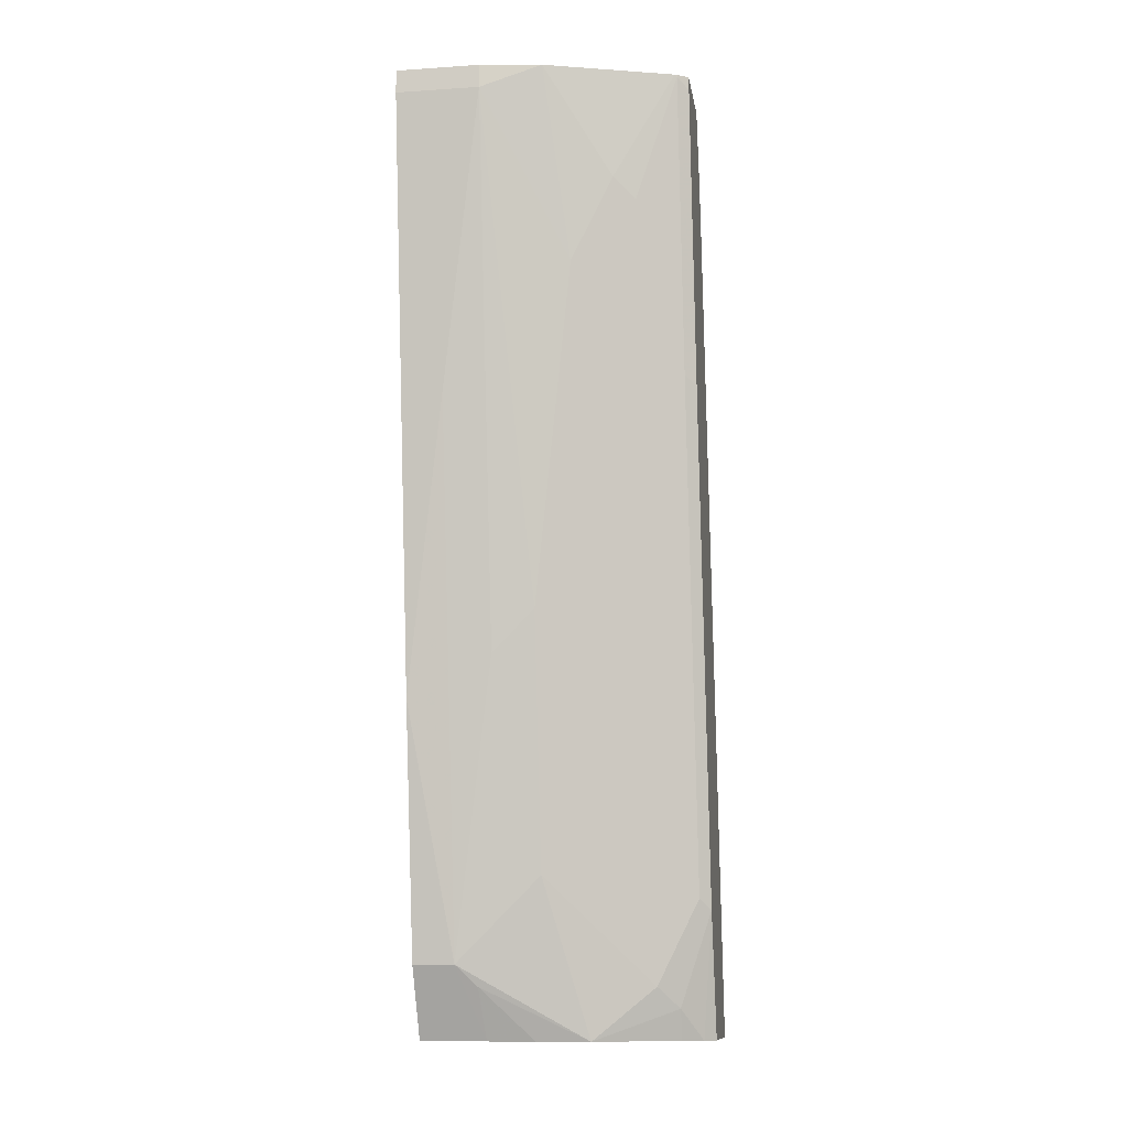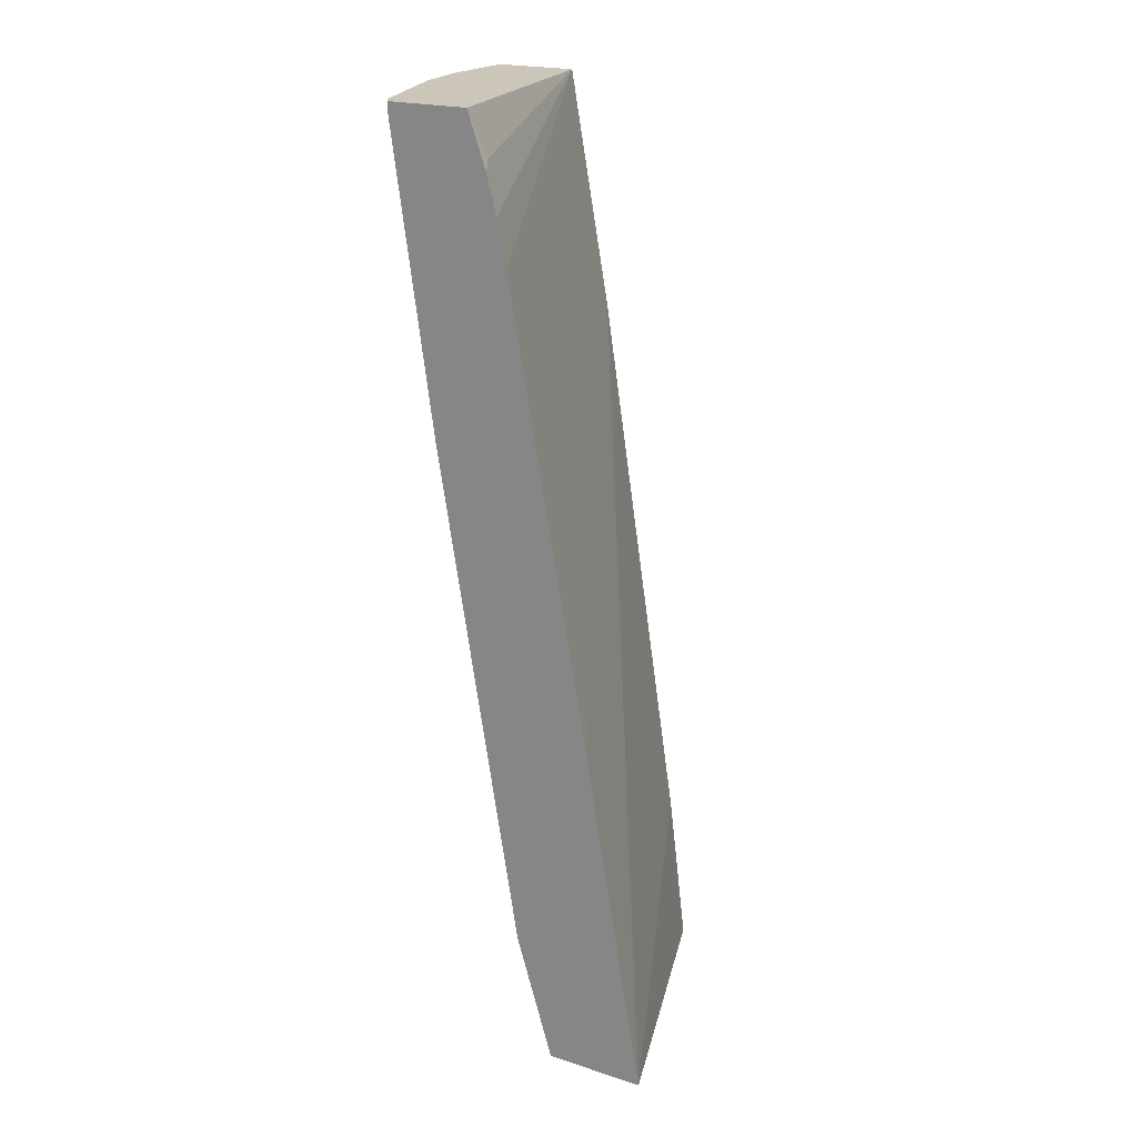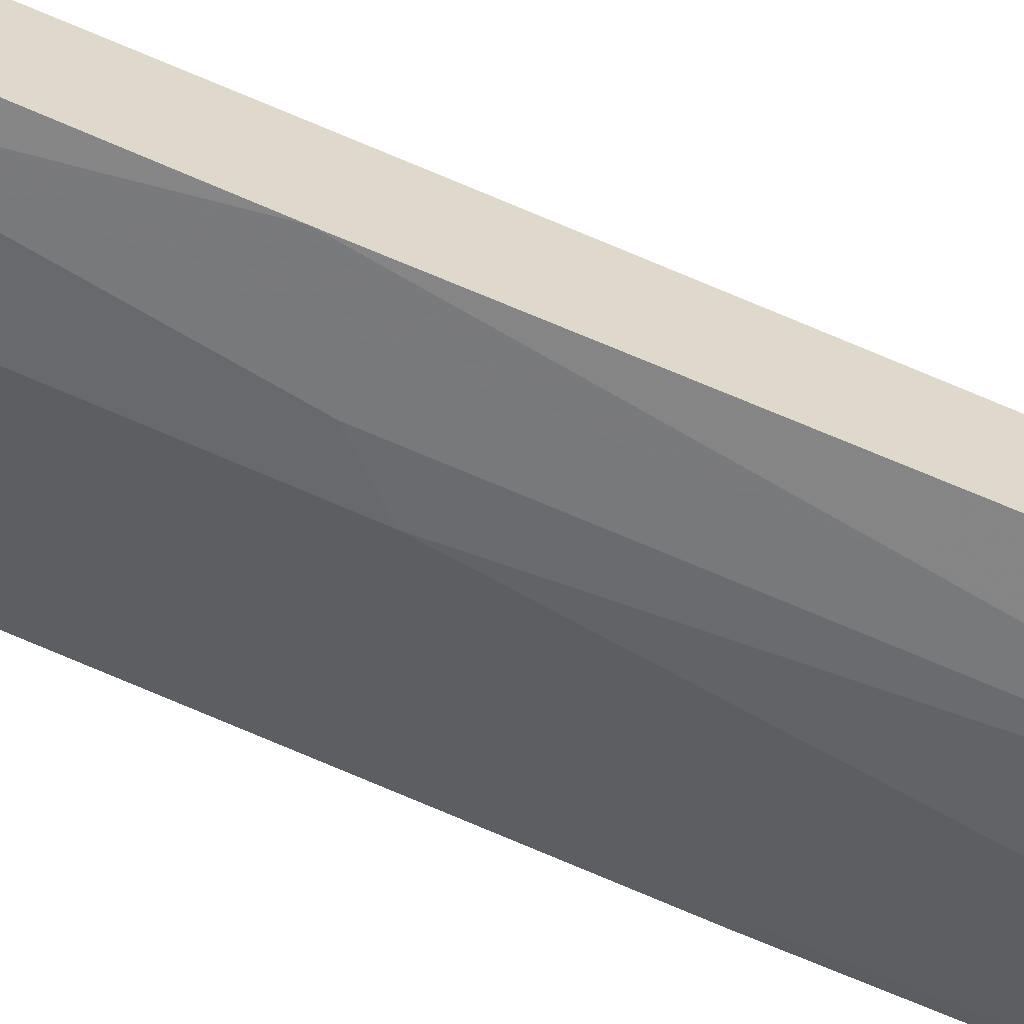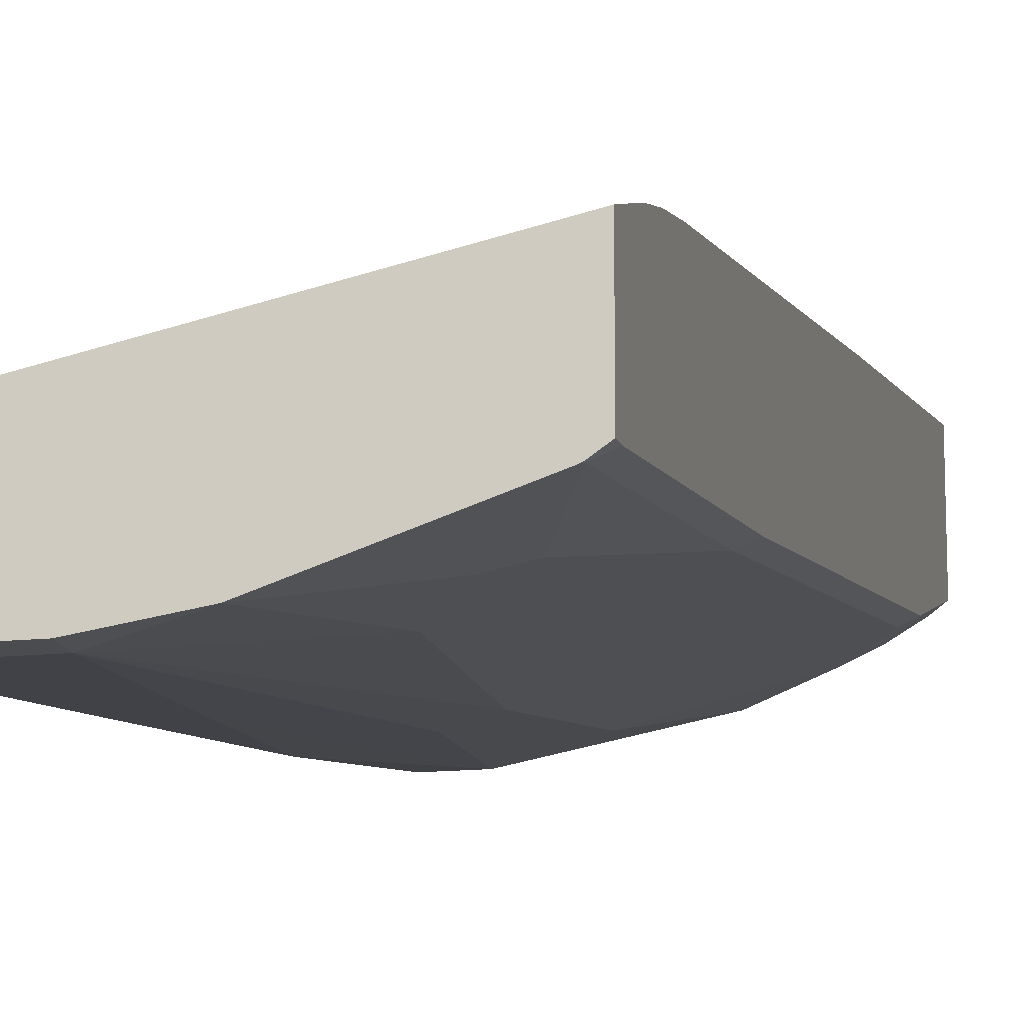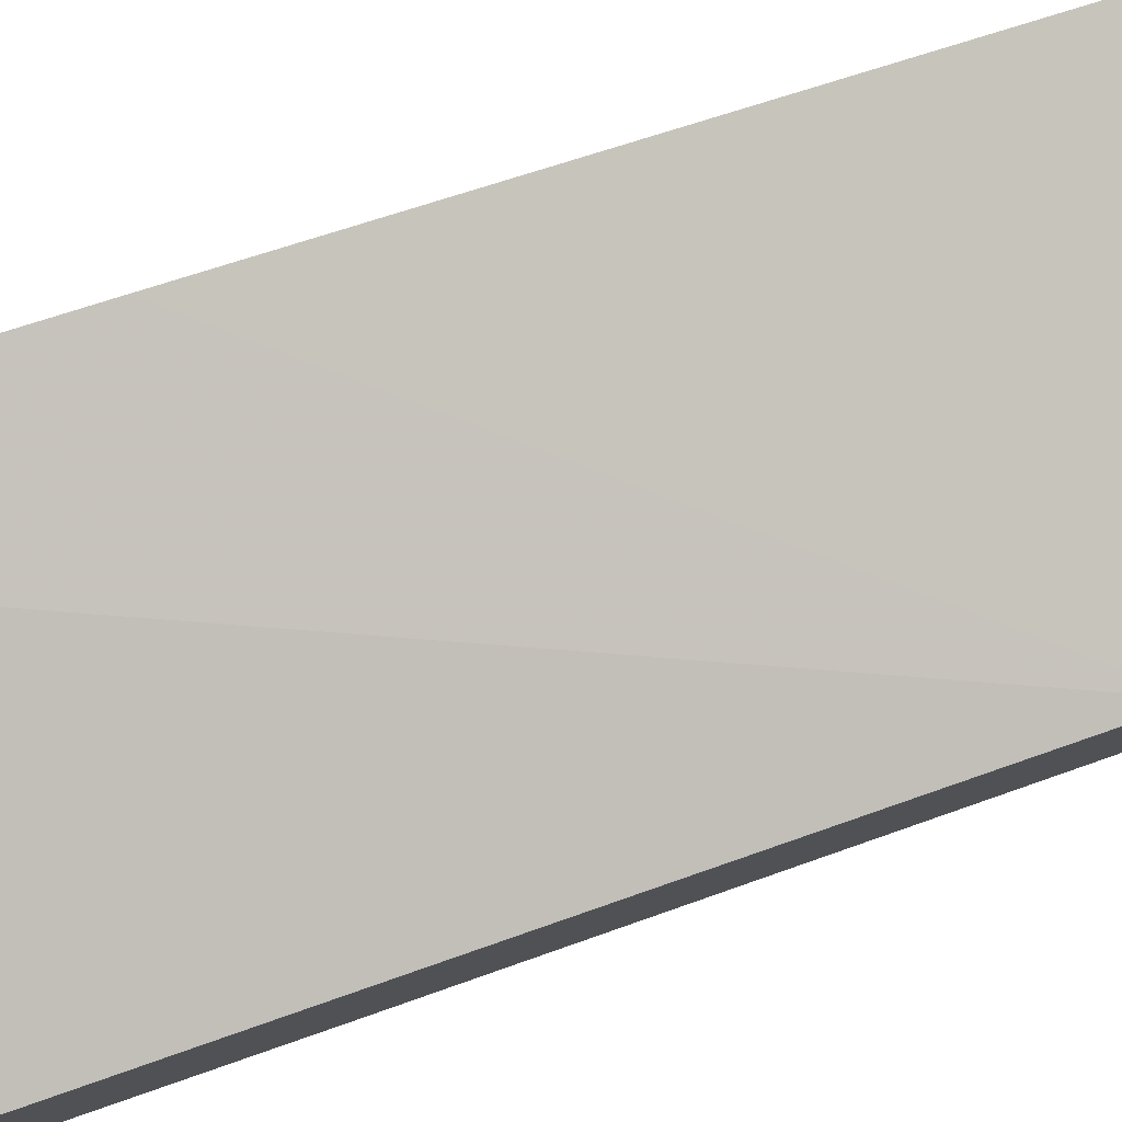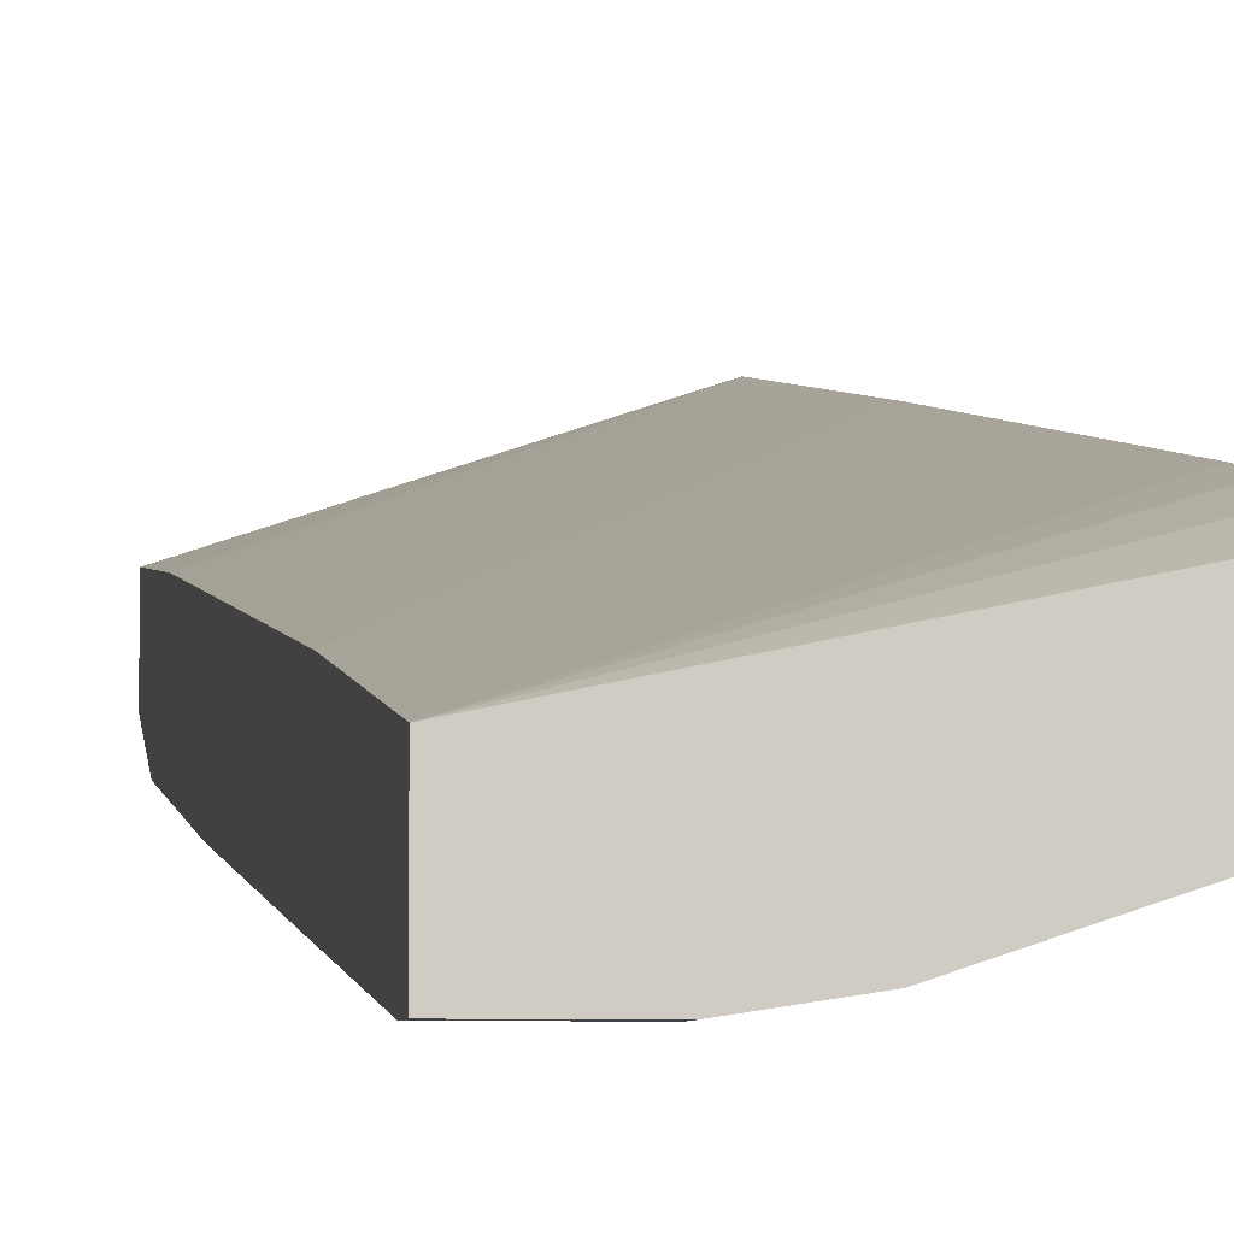
<metadata>
{"format":"obj","ext":"obj","renderer":"f3d","projection":"perspective","resolution":1024,"background":"white","views":[{"elev":-11.6,"azim":-171.0,"up":"+Y"},{"elev":20.8,"azim":-59.7,"up":"+Y"},{"elev":-60.3,"azim":69.5,"up":"+Z"},{"elev":-14.8,"azim":-167.3,"up":"+Z"},{"elev":78.8,"azim":69.8,"up":"+Z"},{"elev":-5.7,"azim":170.1,"up":"+Z"}]}
</metadata>
<code>
v -0.2314 -0.5726 -0.3168
v -0.2314 -0.2983 -0.3647
v -0.2314 -0.5727 -0.3585
v -0.2054 -0.5727 -0.3265
v -0.0005739 -0.5727 -0.3949
v -0.0005739 -0.4449 -0.4107
v -0.0005739 -5.987e-05 -0.4792
v -0.0005739 0.19 -0.5134
v -0.2314 0.0781 -0.4331
v -0.2314 -0.5727 -0.3989
v -0.0005739 -0.5727 -0.4495
v -0.0005739 0.19 -0.5819
v -0.2314 0.19 -0.4646
v -0.2225 0.154 -0.4535
v -0.2314 0.1149 -0.4408
v -0.222 -0.5727 -0.4058
v -0.2314 -0.471 -0.4297
v -0.05467 -0.5727 -0.4495
v -0.0005739 -0.5366 -0.4676
v -0.06847 0.19 -0.5819
v -0.0005739 0.1711 -0.5819
v -0.2314 0.19 -0.533
v -0.2314 0.1451 -0.449
v -0.2054 -0.5476 -0.4236
v -0.2054 -0.5727 -0.4142
v -0.2225 -0.462 -0.4364
v -0.1882 -0.5305 -0.4364
v -0.2314 -0.06031 -0.4981
v -0.09348 -0.5727 -0.4484
v -0.05134 -0.5305 -0.4706
v -0.03424 -0.5134 -0.4792
v -0.0005739 -0.5134 -0.4792
v -0.06847 0.1711 -0.5819
v -0.118 0.19 -0.5742
v -0.0005739 -0.06852 -0.5476
v -0.223 0.19 -0.5388
v -0.2225 0.1882 -0.5391
v -0.2314 0.1805 -0.5324
v -0.1369 -0.5727 -0.445
v -0.2054 -0.4449 -0.445
v -0.2225 -0.05135 -0.5048
v -0.1711 -0.5134 -0.445
v -0.2314 0.1793 -0.5324
v -0.1027 -0.4449 -0.4792
v -0.1027 -0.2395 -0.5134
v -0.06847 -0.2737 -0.5134
v -0.03424 -0.06852 -0.5476
v -0.0005739 -0.3086 -0.5131
v -0.1369 0.03421 -0.5476
v -0.2207 0.19 -0.5399
v -0.1711 0.1027 -0.5476
v -0.1882 0.08549 -0.5391
v -0.2054 -0.03425 -0.5134
f 29 39 30
f 24 27 39
f 26 40 27
f 26 41 53
f 26 53 40
f 28 37 41
f 27 42 39
f 28 43 37
f 24 39 25
f 27 40 42
f 22 37 38
f 17 28 41
f 21 47 33
f 21 35 47
f 20 33 34
f 19 31 32
f 18 31 19
f 18 30 31
f 18 29 30
f 17 41 26
f 17 27 24
f 30 39 31
f 22 36 37
f 31 44 45
f 41 52 53
f 31 46 33
f 49 52 51
f 45 52 49
f 42 45 44
f 42 52 45
f 17 26 27
f 40 52 42
f 40 53 52
f 39 42 44
f 37 52 41
f 37 51 52
f 37 50 51
f 37 43 38
f 36 50 37
f 35 48 47
f 34 51 50
f 34 49 51
f 33 45 49
f 33 46 45
f 33 49 34
f 31 39 44
f 31 48 32
f 31 47 48
f 31 33 47
f 31 45 46
f 16 24 25
f 2 7 8
f 14 23 15
f 3 29 18
f 3 39 29
f 3 25 39
f 3 16 25
f 3 10 16
f 2 8 9
f 1 7 2
f 1 6 7
f 1 5 6
f 1 4 5
f 3 18 11
f 1 3 4
f 1 28 17
f 1 43 28
f 1 38 43
f 1 22 38
f 1 13 22
f 1 23 13
f 1 15 23
f 1 9 15
f 1 2 9
f 16 17 24
f 1 10 3
f 3 11 5
f 1 17 10
f 5 11 19
f 13 23 14
f 3 5 4
f 12 33 20
f 12 21 33
f 11 18 19
f 10 17 16
f 8 14 15
f 8 13 14
f 8 22 13
f 8 36 22
f 8 50 36
f 8 15 9
f 8 20 34
f 5 32 48
f 8 34 50
f 5 48 35
f 5 35 21
f 5 19 32
f 5 12 8
f 5 21 12
f 5 8 7
f 5 7 6
f 8 12 20

</code>
